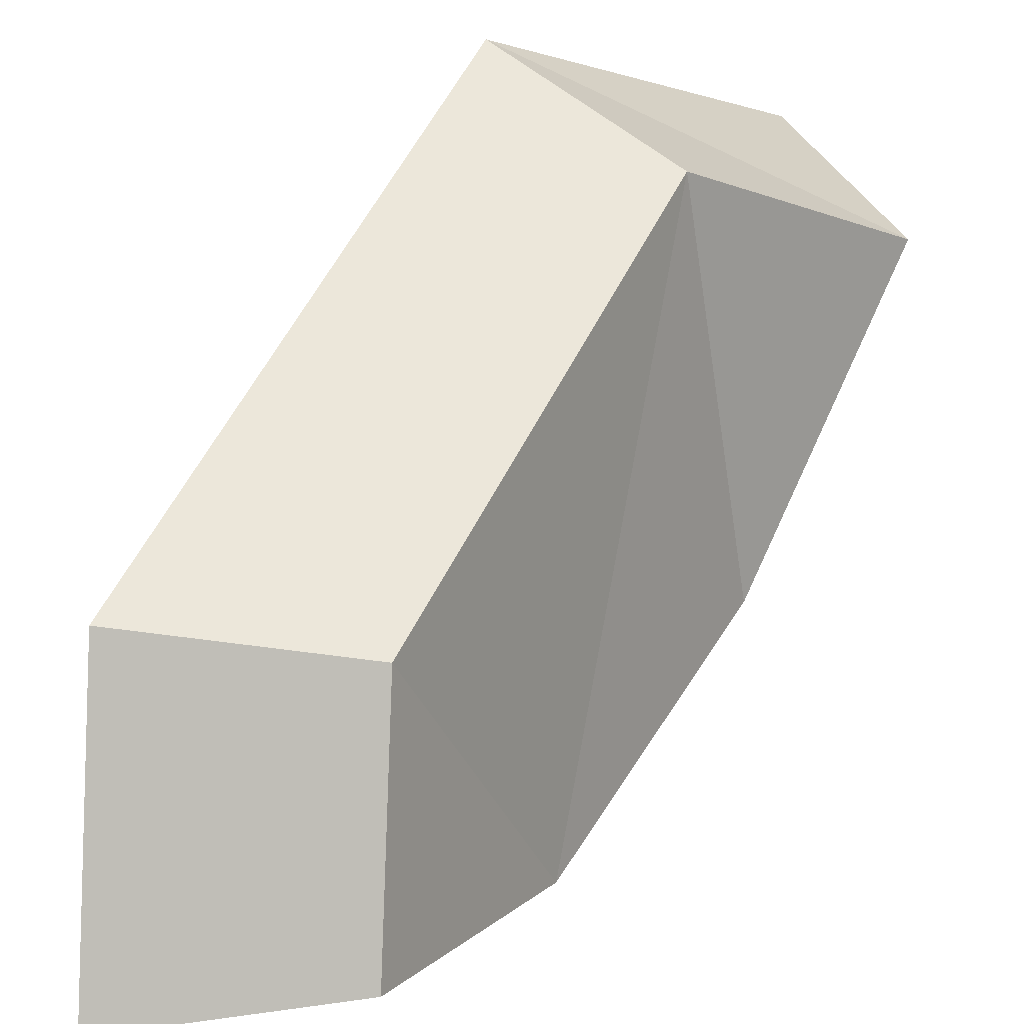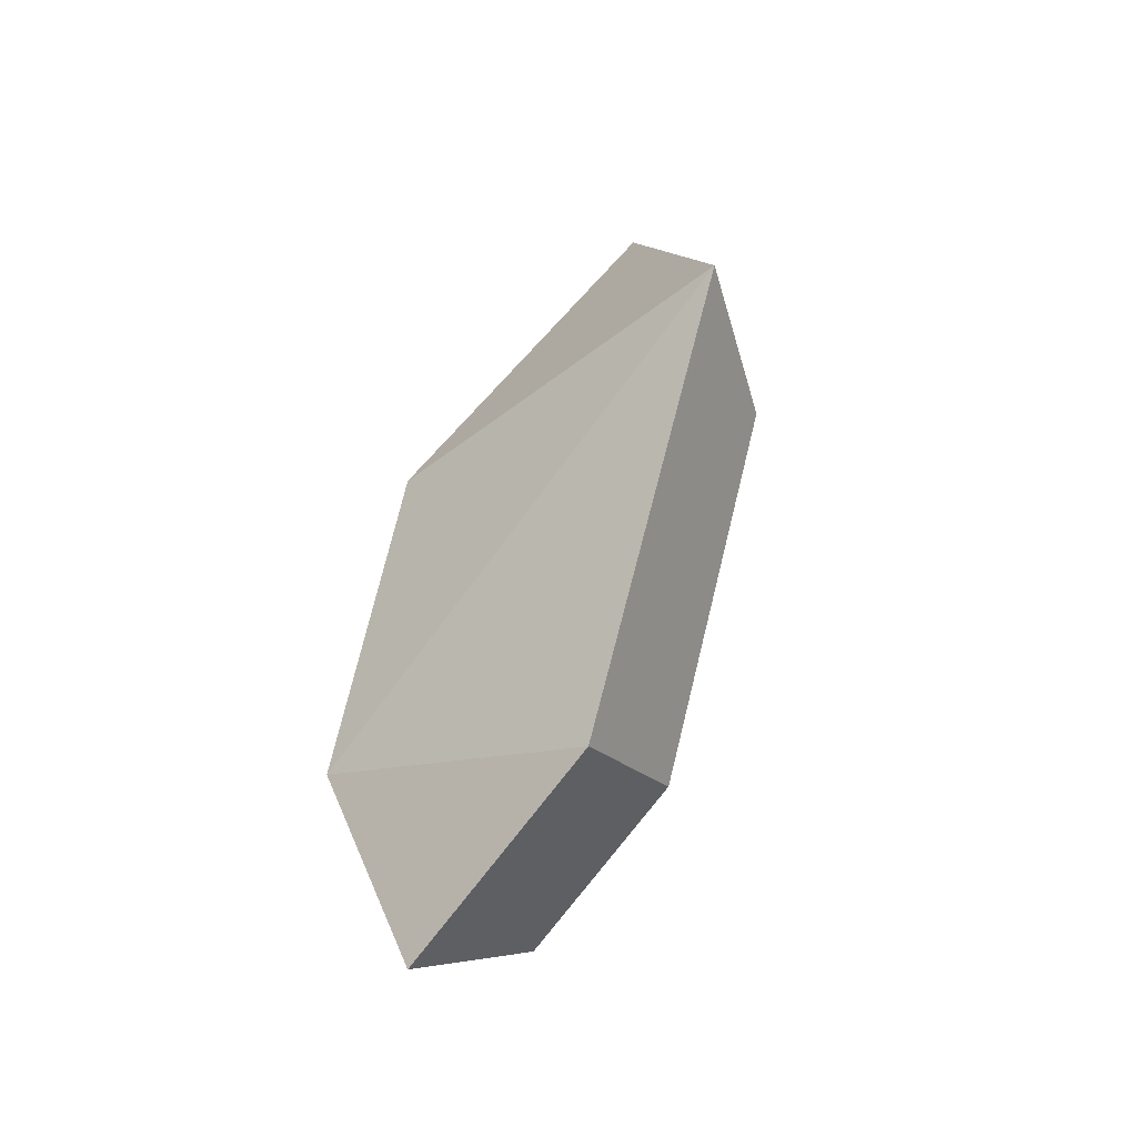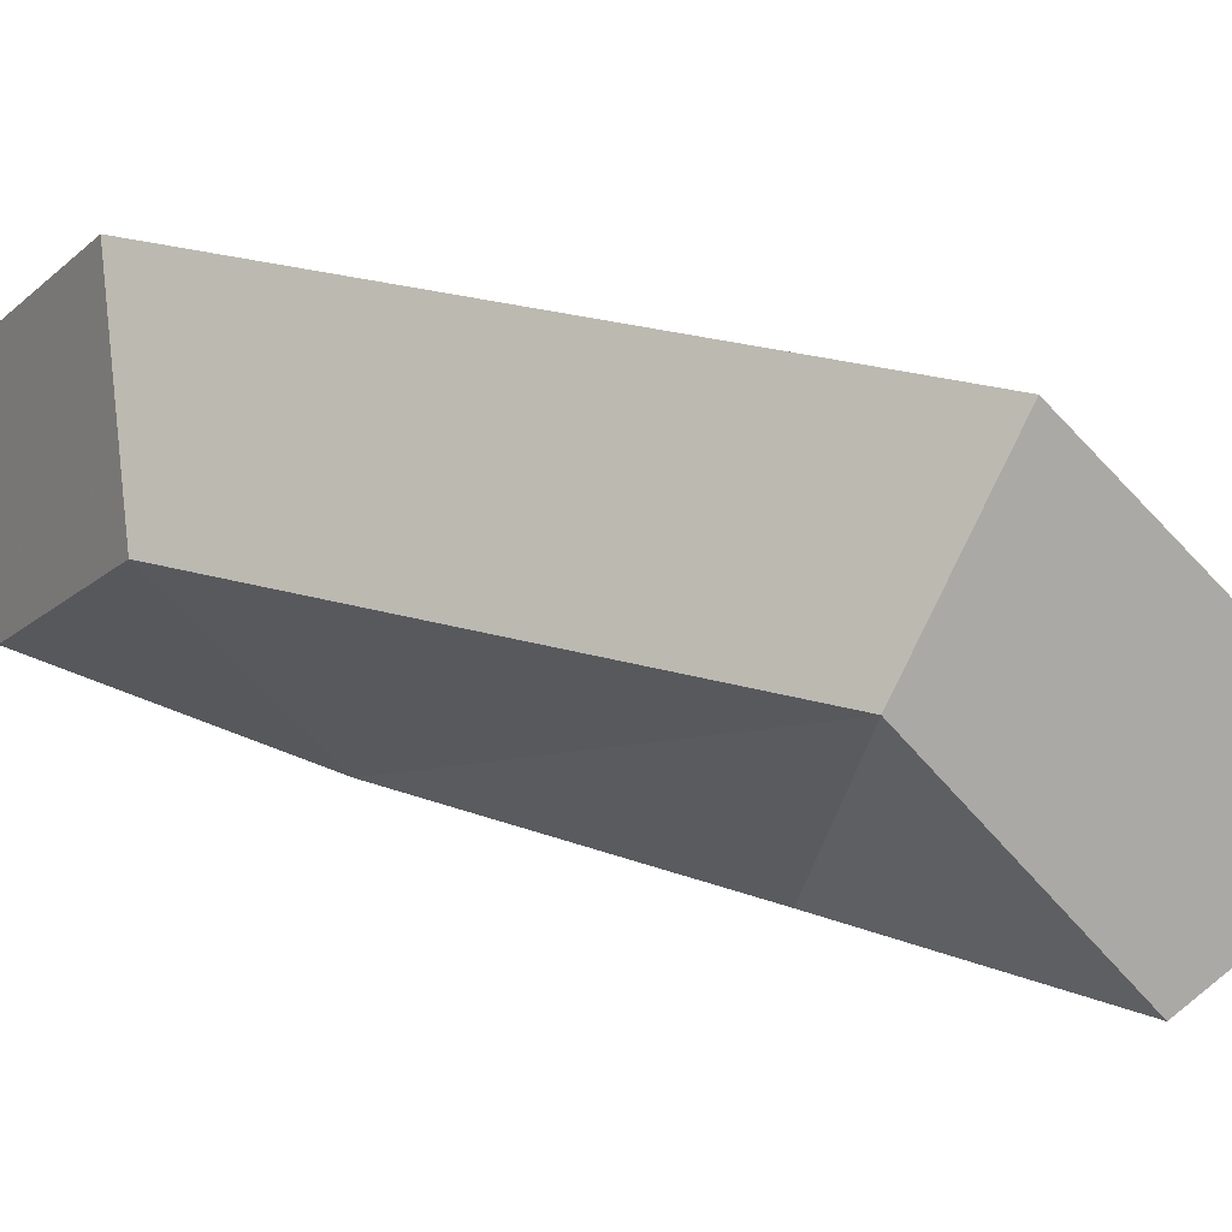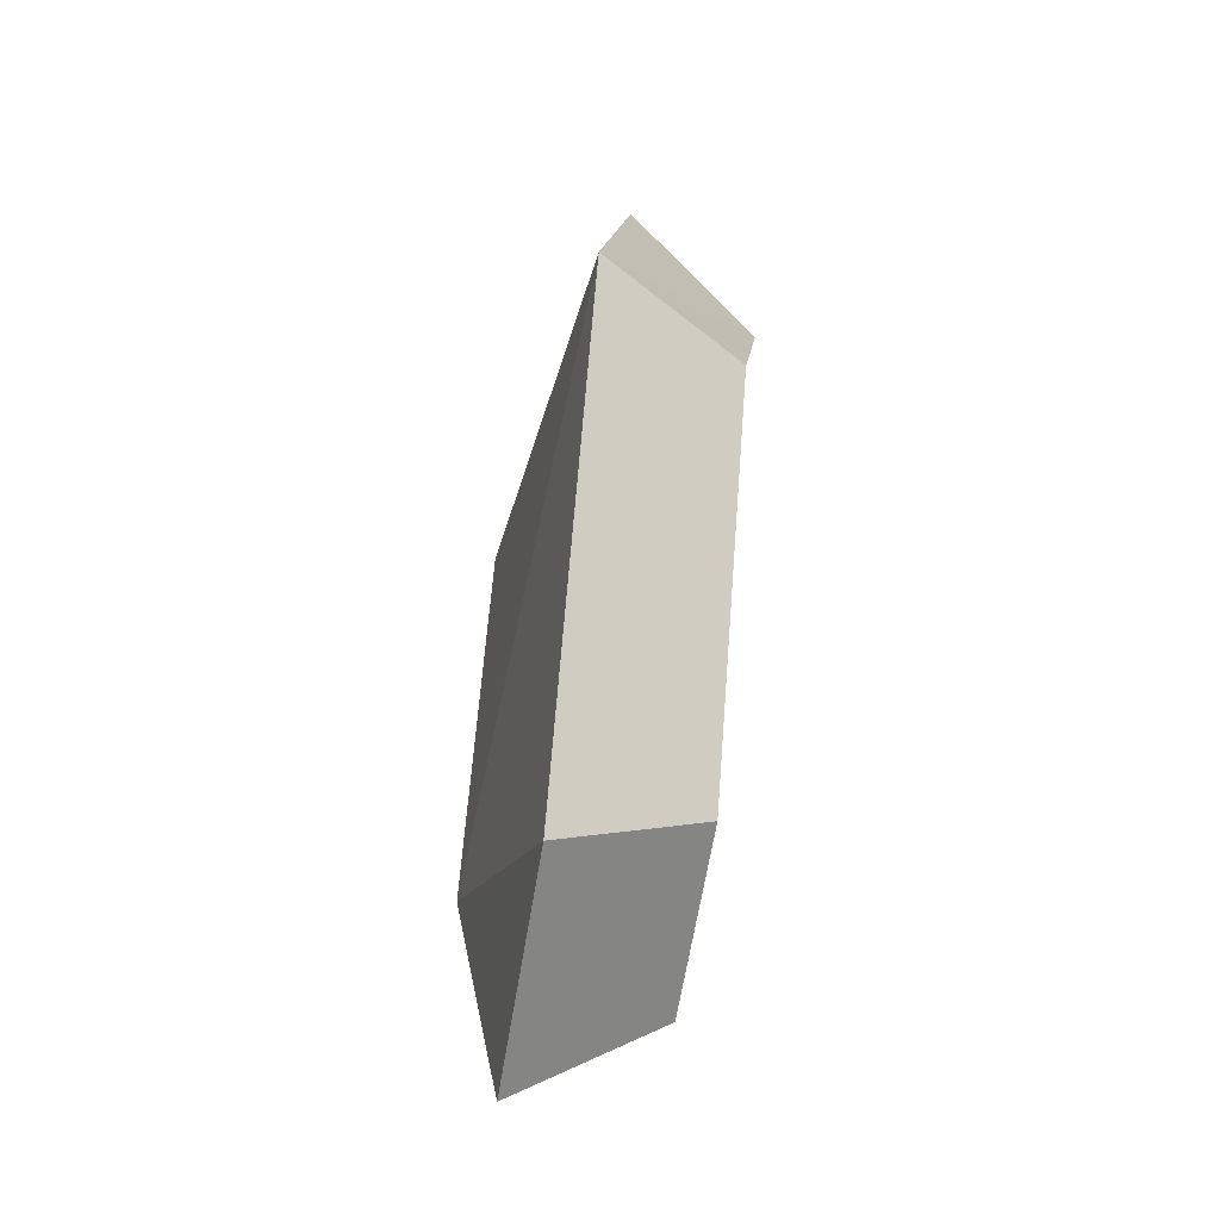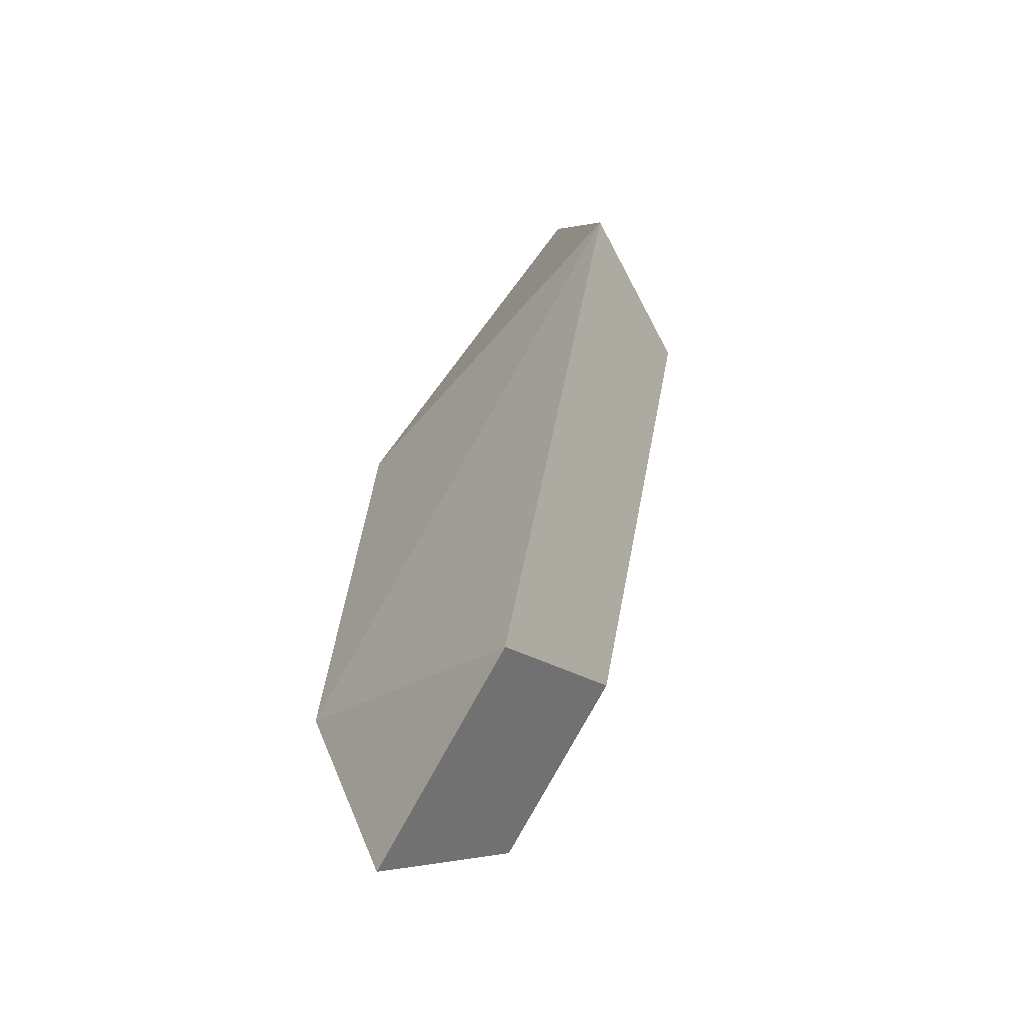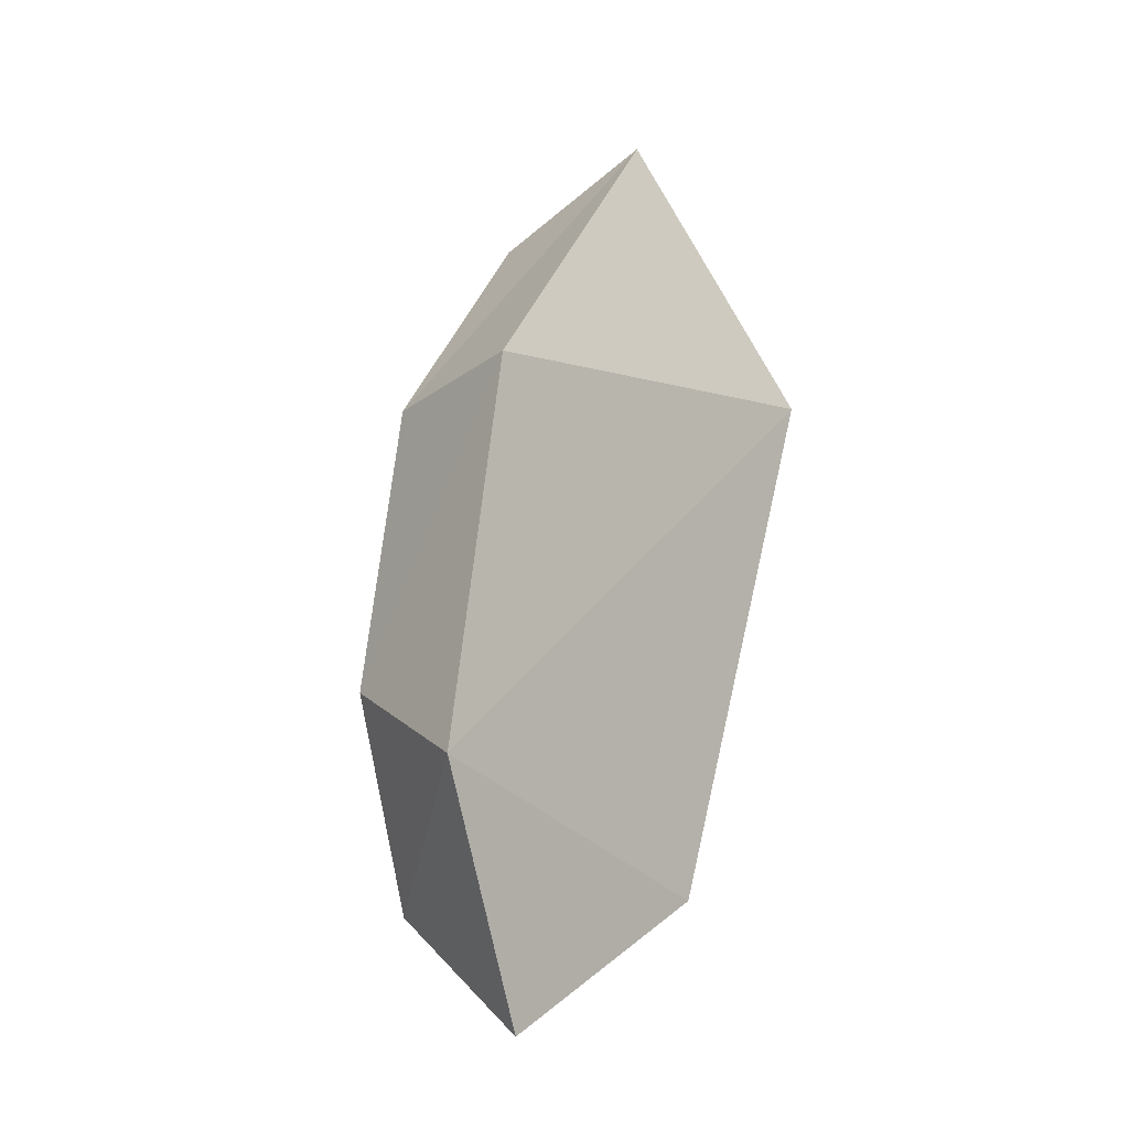
<metadata>
{"format":"obj","ext":"obj","renderer":"f3d","projection":"perspective","resolution":1024,"background":"white","views":[{"elev":33.8,"azim":30.6,"up":"+Z"},{"elev":-45.2,"azim":-58.1,"up":"+Y"},{"elev":78.2,"azim":109.1,"up":"+Z"},{"elev":-40.4,"azim":-25.2,"up":"+Y"},{"elev":-49.3,"azim":-47.4,"up":"+Y"},{"elev":-5.1,"azim":-145.7,"up":"+Y"}]}
</metadata>
<code>
g shard_14_mesh
v -0.9405 -3.651 0.69
v -0.427 -4.685 -1.302
v -0.464 -2.294 -2.316
v -1.236 1.091 2.241
v -0.5159 1.131 -1.636
v -0.2837 3.555 0.8914
v 0.9642 -1.772 -1.725
v 0.9941 -3.776 -1.049
v 0.5802 -2.942 0.5568
v 0.342 0.879 1.807
v 0.9224 0.7982 -1.206
v 1.11 2.682 0.6956
v 0.342 0.879 1.807
v 0.5802 -2.942 0.5568
v -0.9405 -3.651 0.69
v -1.236 1.091 2.241
v -0.427 -4.685 -1.302
v 1.11 2.682 0.6956
v 0.9941 -3.776 -1.049
v -0.2837 3.555 0.8914
v -0.464 -2.294 -2.316
v 0.9224 0.7982 -1.206
v 0.9642 -1.772 -1.725
v -0.5159 1.131 -1.636
g shard_14_mesh_0
f 3 2 1
f 1 4 3
f 4 5 3
f 4 6 5
f 9 8 7
f 7 10 9
f 7 11 10
f 11 12 10
f 15 14 13
f 16 15 13
f 15 17 14
f 16 13 18
f 17 19 14
f 20 16 18
f 17 21 19
f 20 18 22
f 21 23 19
f 24 20 22
f 24 22 23
f 21 24 23

</code>
